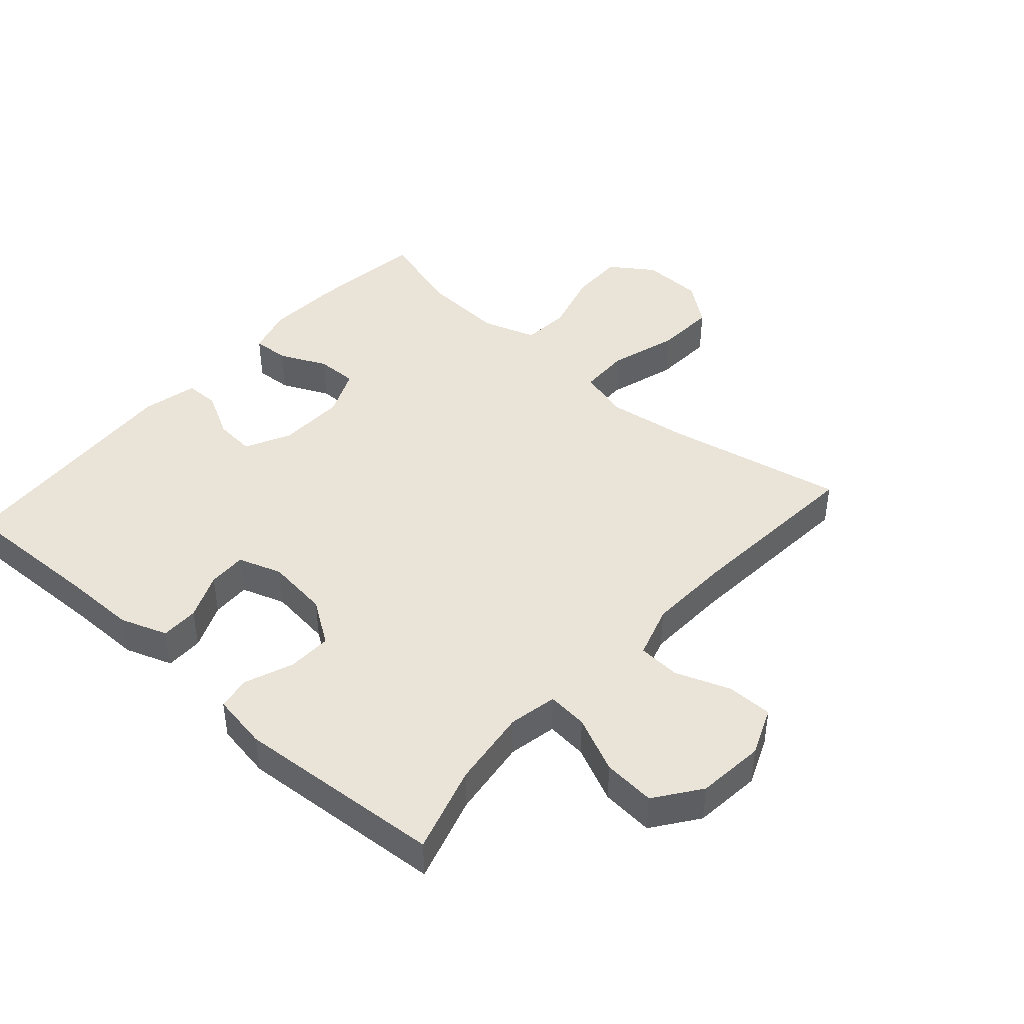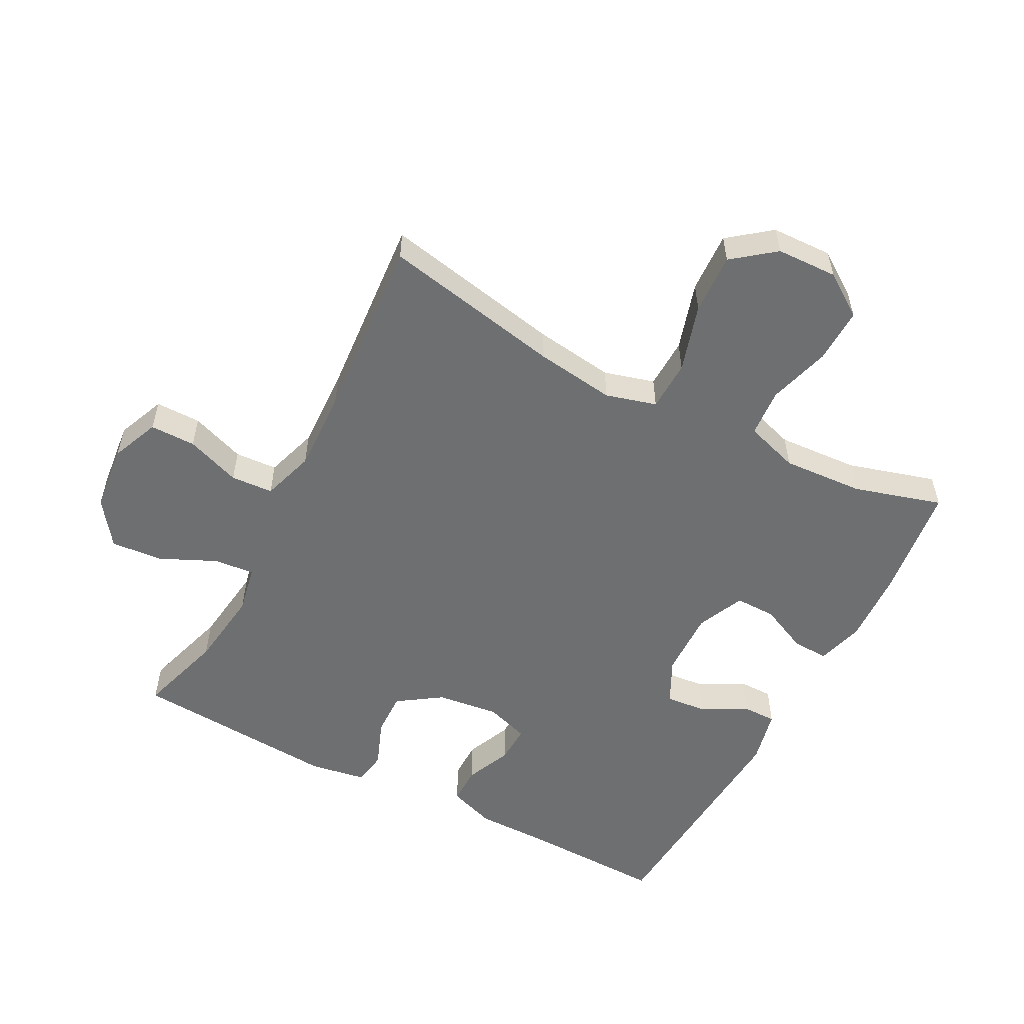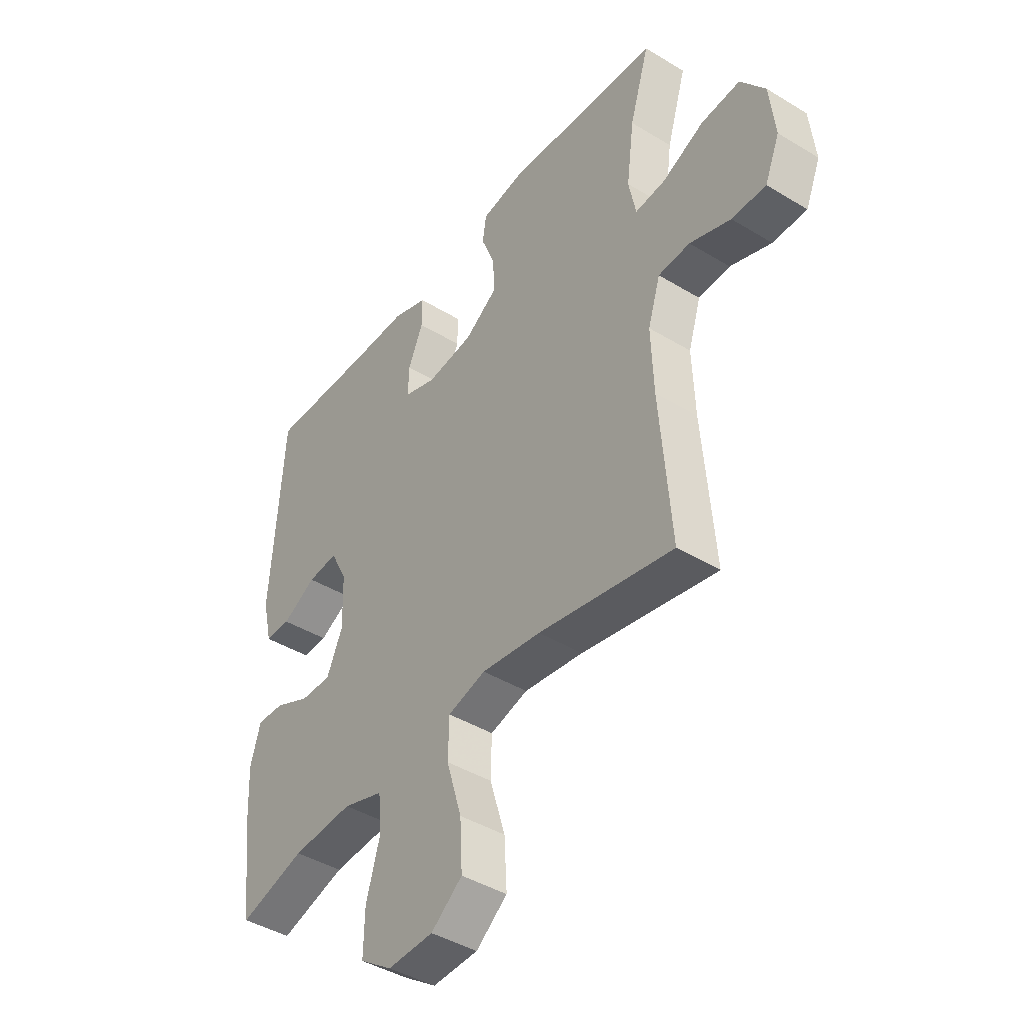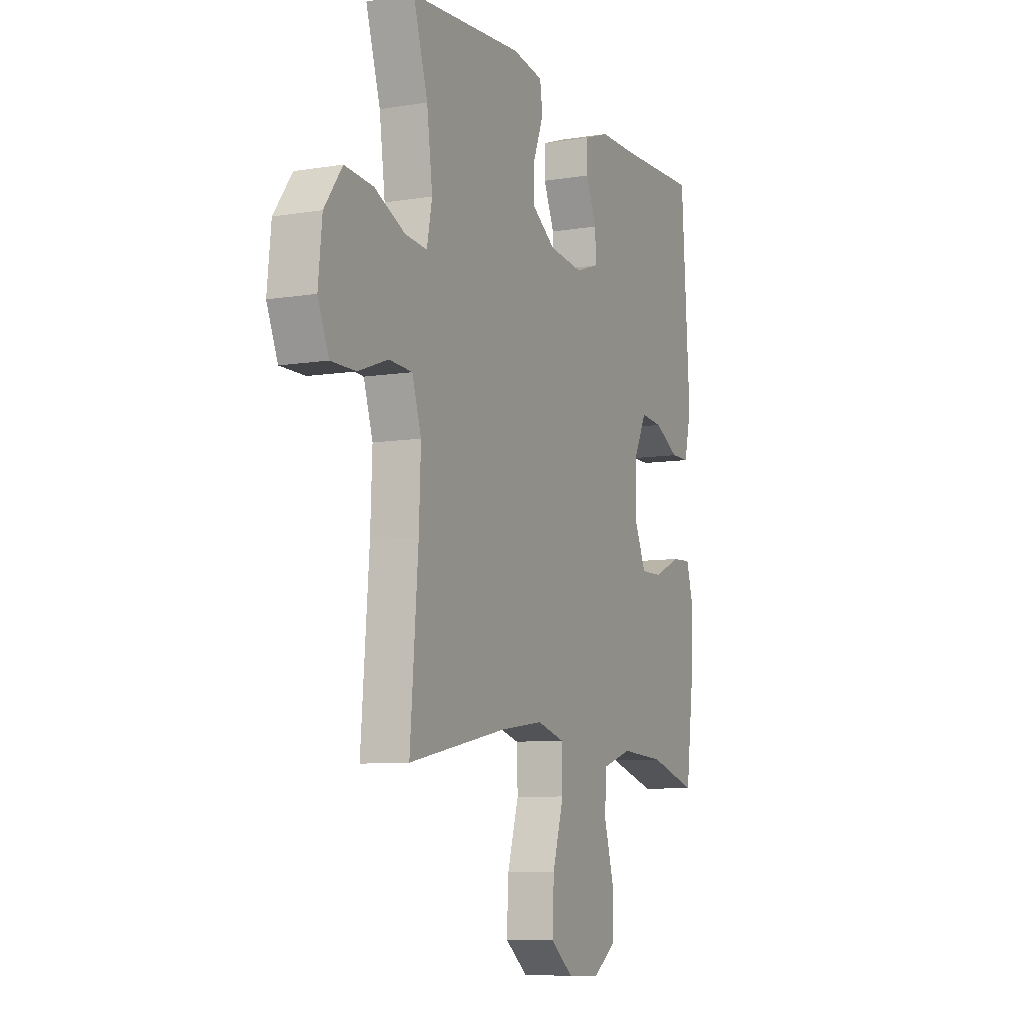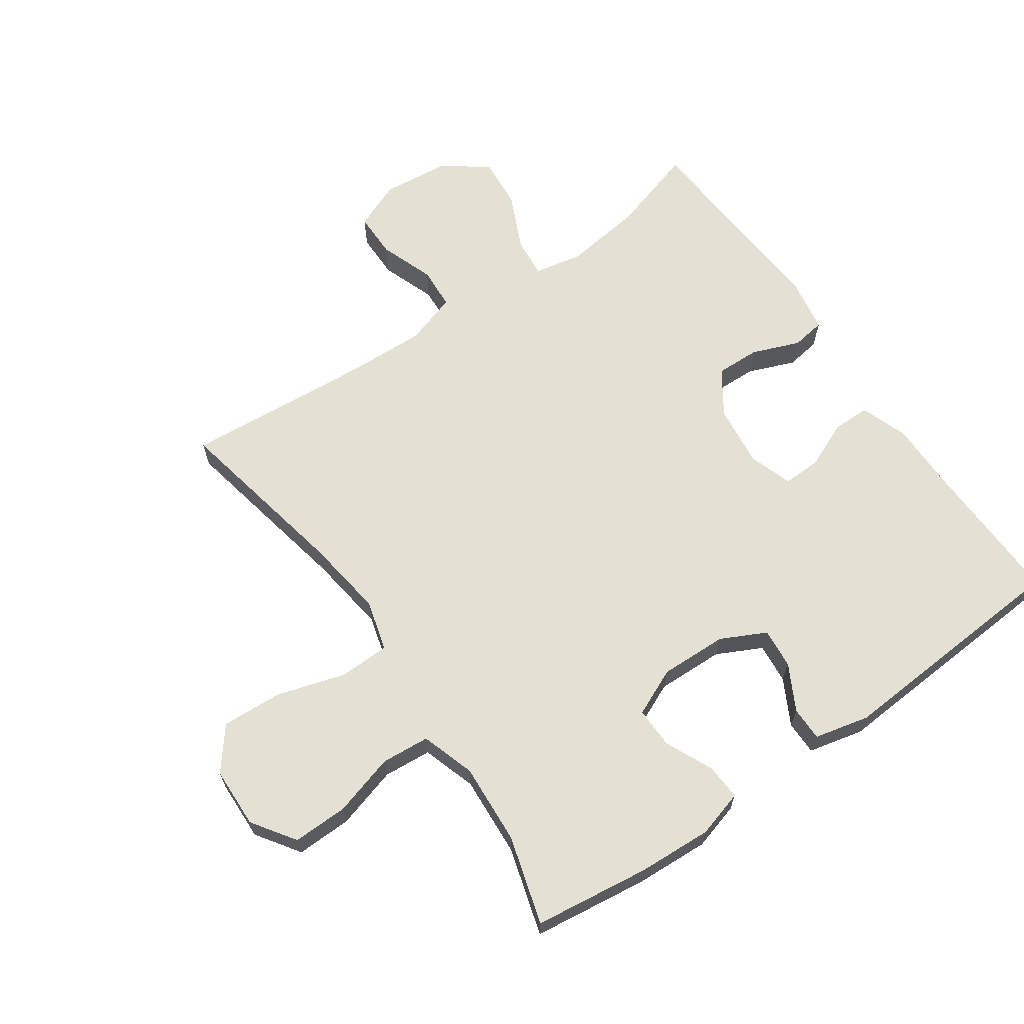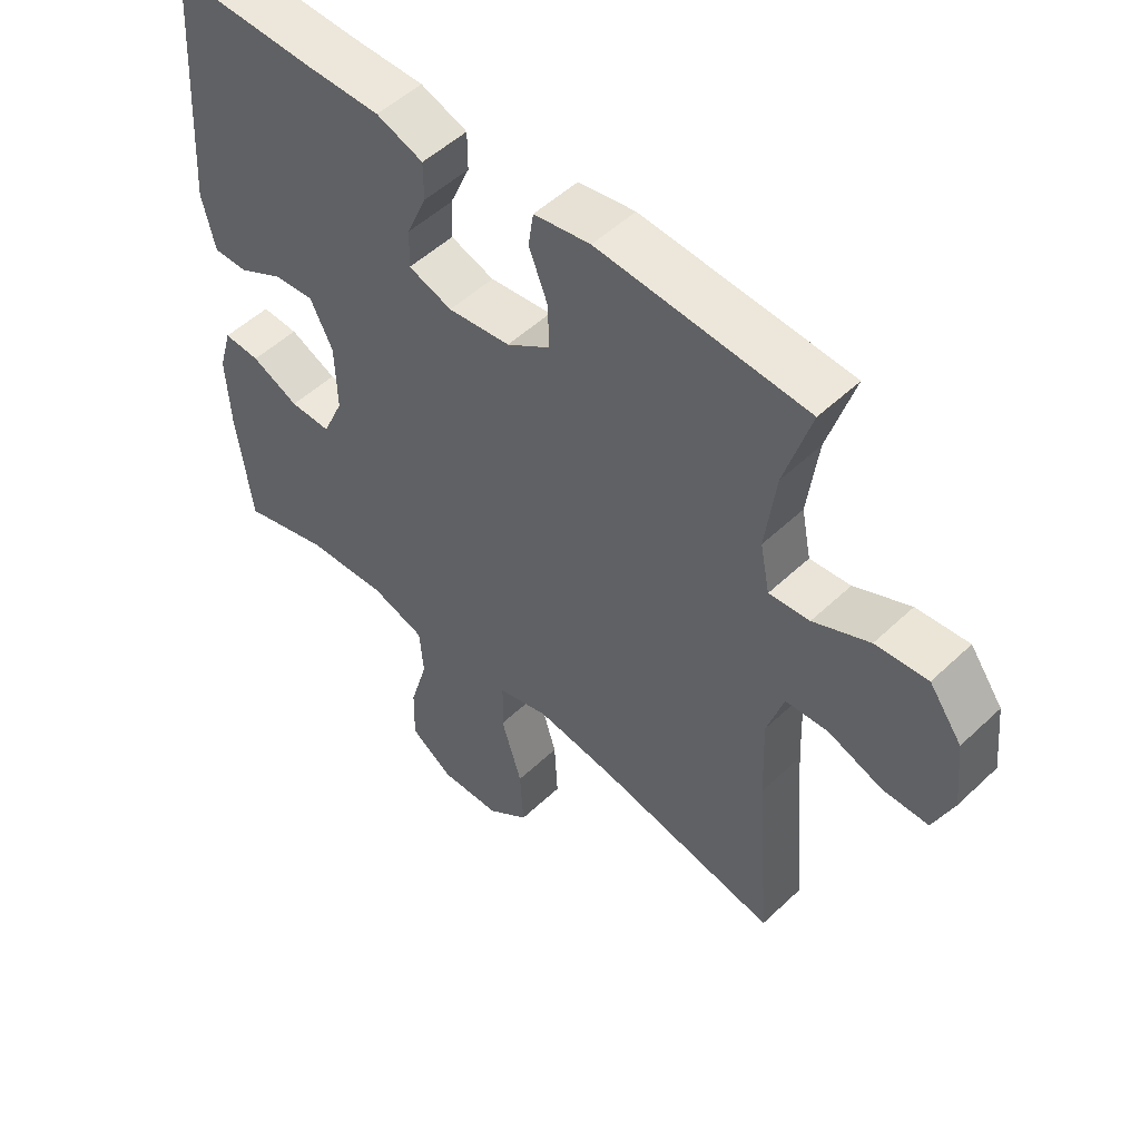
<metadata>
{"format":"obj","ext":"obj","renderer":"f3d","projection":"perspective","resolution":1024,"background":"white","views":[{"elev":43.4,"azim":41.6,"up":"+Y"},{"elev":-54.6,"azim":152.3,"up":"+Y"},{"elev":-42.8,"azim":54.1,"up":"+Z"},{"elev":-8.3,"azim":114.3,"up":"+Z"},{"elev":65.2,"azim":-124.7,"up":"+Y"},{"elev":51.7,"azim":44.4,"up":"+Z"}]}
</metadata>
<code>
v -0.5 0.07 -0.5
v -0.523 0.07 -0.321
v -0.529 0.07 -0.204
v -0.508 0.07 -0.131
v -0.451 0.07 -0.134
v -0.377 0.07 -0.168
v -0.313 0.07 -0.169
v -0.28 0.07 -0.095
v -0.283 0.07 0.01
v -0.318 0.07 0.08
v -0.381 0.07 0.074
v -0.452 0.07 0.036
v -0.505 0.07 0.036
v -0.525 0.07 0.122
v -0.5 0.07 0.5
v -0.275 0.07 0.494
v -0.161 0.07 0.494
v -0.088 0.07 0.468
v -0.088 0.07 0.409
v -0.119 0.07 0.337
v -0.121 0.07 0.277
v -0.053 0.07 0.254
v 0.044 0.07 0.266
v 0.112 0.07 0.312
v 0.11 0.07 0.381
v 0.081 0.07 0.455
v 0.089 0.07 0.508
v 0.177 0.07 0.523
v 0.5 0.07 0.5
v 0.459 0.07 0.365
v 0.443 0.07 0.242
v 0.458 0.07 0.167
v 0.521 0.07 0.173
v 0.608 0.07 0.213
v 0.689 0.07 0.22
v 0.74 0.07 0.15
v 0.751 0.07 0.045
v 0.72 0.07 -0.03
v 0.649 0.07 -0.03
v 0.564 0.07 0.001
v 0.498 0.07 -0.003
v 0.472 0.07 -0.085
v 0.477 0.07 -0.213
v 0.5 0.07 -0.5
v 0.219 0.07 -0.444
v 0.095 0.07 -0.427
v 0.016 0.07 -0.449
v 0.014 0.07 -0.528
v 0.046 0.07 -0.634
v 0.051 0.07 -0.729
v -0.014 0.07 -0.78
v -0.109 0.07 -0.783
v -0.176 0.07 -0.737
v -0.174 0.07 -0.651
v -0.146 0.07 -0.554
v -0.152 0.07 -0.479
v -0.236 0.07 -0.452
v -0.363 0.07 -0.46
v -0.5 0 -0.5
v -0.523 0 -0.321
v -0.529 0 -0.204
v -0.508 0 -0.131
v -0.451 0 -0.134
v -0.377 0 -0.168
v -0.313 0 -0.169
v -0.28 0 -0.095
v -0.283 0 0.01
v -0.318 0 0.08
v -0.381 0 0.074
v -0.452 0 0.036
v -0.505 0 0.036
v -0.525 0 0.122
v -0.5 0 0.5
v -0.275 0 0.494
v -0.161 0 0.494
v -0.088 0 0.468
v -0.088 0 0.409
v -0.119 0 0.337
v -0.121 0 0.277
v -0.053 0 0.254
v 0.044 0 0.266
v 0.112 0 0.312
v 0.11 0 0.381
v 0.081 0 0.455
v 0.089 0 0.508
v 0.177 0 0.523
v 0.5 0 0.5
v 0.459 0 0.365
v 0.443 0 0.242
v 0.458 0 0.167
v 0.521 0 0.173
v 0.608 0 0.213
v 0.689 0 0.22
v 0.74 0 0.15
v 0.751 0 0.045
v 0.72 0 -0.03
v 0.649 0 -0.03
v 0.564 0 0.001
v 0.498 0 -0.003
v 0.472 0 -0.085
v 0.477 0 -0.213
v 0.5 0 -0.5
v 0.219 0 -0.444
v 0.095 0 -0.427
v 0.016 0 -0.449
v 0.014 0 -0.528
v 0.046 0 -0.634
v 0.051 0 -0.729
v -0.014 0 -0.78
v -0.109 0 -0.783
v -0.176 0 -0.737
v -0.174 0 -0.651
v -0.146 0 -0.554
v -0.152 0 -0.479
v -0.236 0 -0.452
v -0.363 0 -0.46
f 52 53 54 55
f 52 55 56
f 51 52 56
f 48 49 50 51
f 47 48 51 56
f 46 47 56 57
f 43 44 45
f 42 43 45 46
f 41 42 46 57
f 37 38 39 40
f 37 40 41
f 36 37 41
f 33 34 35 36
f 32 33 36 41
f 27 28 29 30
f 25 26 27 30
f 24 25 30 31
f 23 24 31 32
f 17 18 19 20
f 16 17 20 21
f 15 16 21
f 14 15 21
f 11 12 13 14
f 10 11 14 21
f 9 10 21 22
f 3 4 5 6
f 3 6 7
f 58 1 2 3
f 58 3 7
f 57 58 7 8
f 23 32 41 57
f 22 23 57
f 8 9 22 57
f 113 112 111 110
f 114 113 110
f 114 110 109
f 109 108 107 106
f 114 109 106 105
f 115 114 105 104
f 103 102 101
f 104 103 101 100
f 115 104 100 99
f 98 97 96 95
f 99 98 95
f 99 95 94
f 94 93 92 91
f 99 94 91 90
f 88 87 86 85
f 88 85 84 83
f 89 88 83 82
f 90 89 82 81
f 78 77 76 75
f 79 78 75 74
f 79 74 73
f 79 73 72
f 72 71 70 69
f 79 72 69 68
f 80 79 68 67
f 64 63 62 61
f 65 64 61
f 61 60 59 116
f 65 61 116
f 66 65 116 115
f 115 99 90 81
f 115 81 80
f 115 80 67 66
f 1 59 60 2
f 2 60 61 3
f 3 61 62 4
f 4 62 63 5
f 5 63 64 6
f 6 64 65 7
f 7 65 66 8
f 8 66 67 9
f 9 67 68 10
f 10 68 69 11
f 11 69 70 12
f 12 70 71 13
f 13 71 72 14
f 14 72 73 15
f 15 73 74 16
f 16 74 75 17
f 17 75 76 18
f 18 76 77 19
f 19 77 78 20
f 20 78 79 21
f 21 79 80 22
f 22 80 81 23
f 23 81 82 24
f 24 82 83 25
f 25 83 84 26
f 26 84 85 27
f 27 85 86 28
f 28 86 87 29
f 29 87 88 30
f 30 88 89 31
f 31 89 90 32
f 32 90 91 33
f 33 91 92 34
f 34 92 93 35
f 35 93 94 36
f 36 94 95 37
f 37 95 96 38
f 38 96 97 39
f 39 97 98 40
f 40 98 99 41
f 41 99 100 42
f 42 100 101 43
f 43 101 102 44
f 44 102 103 45
f 45 103 104 46
f 46 104 105 47
f 47 105 106 48
f 48 106 107 49
f 49 107 108 50
f 50 108 109 51
f 51 109 110 52
f 52 110 111 53
f 53 111 112 54
f 54 112 113 55
f 55 113 114 56
f 56 114 115 57
f 57 115 116 58
f 58 116 59 1

</code>
